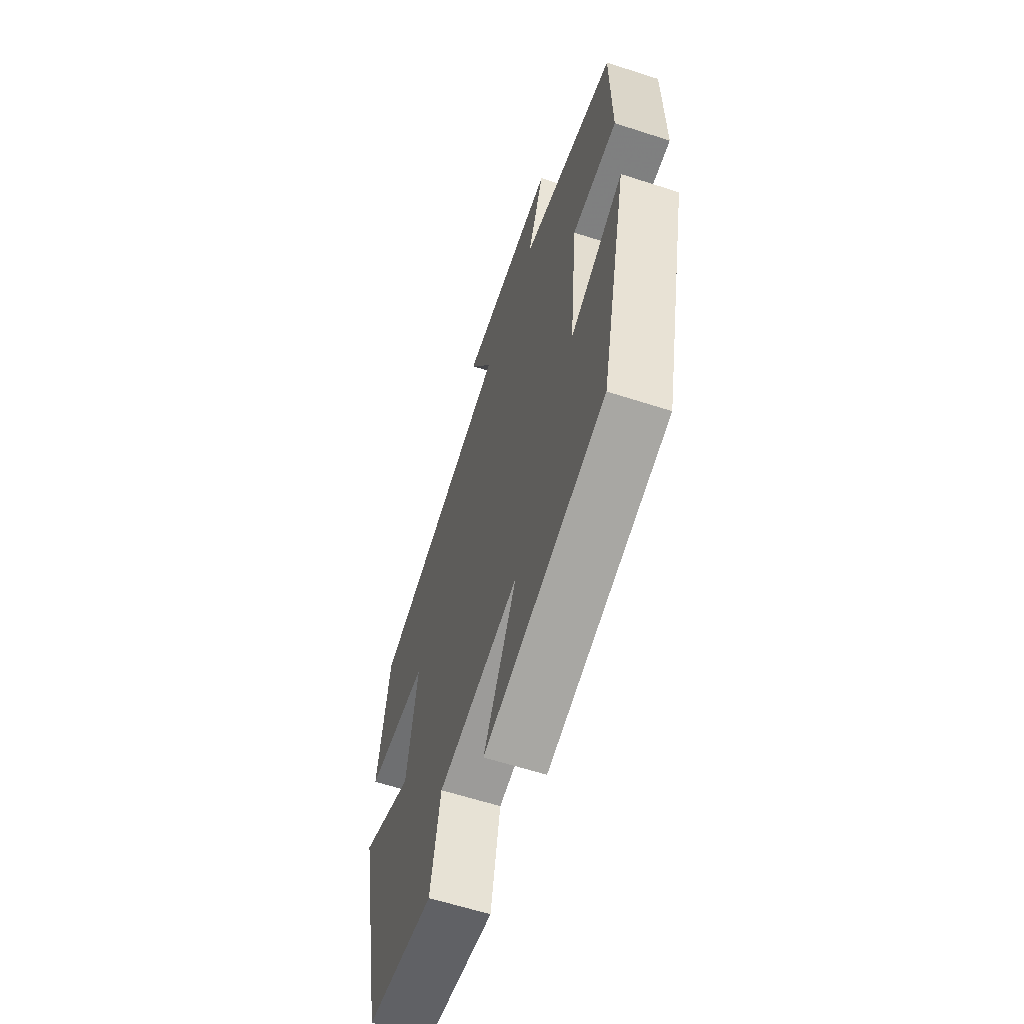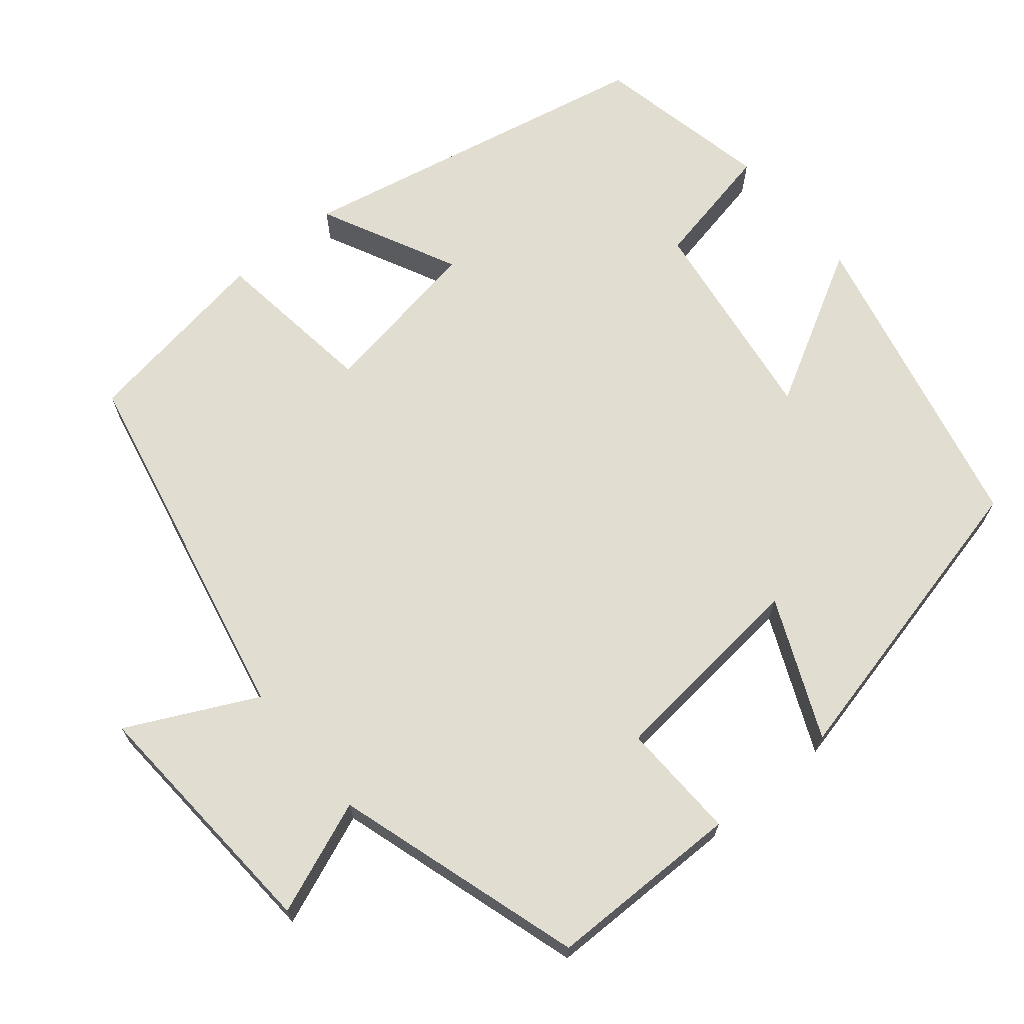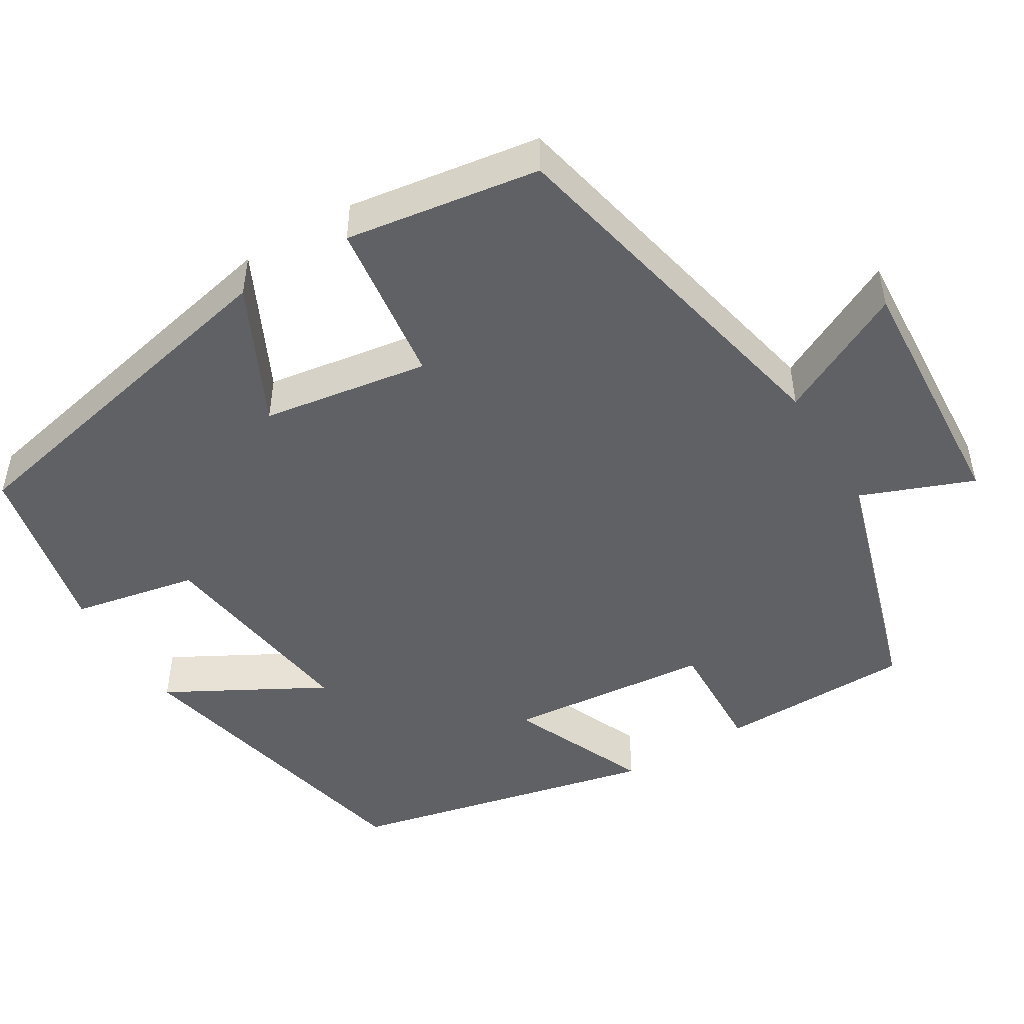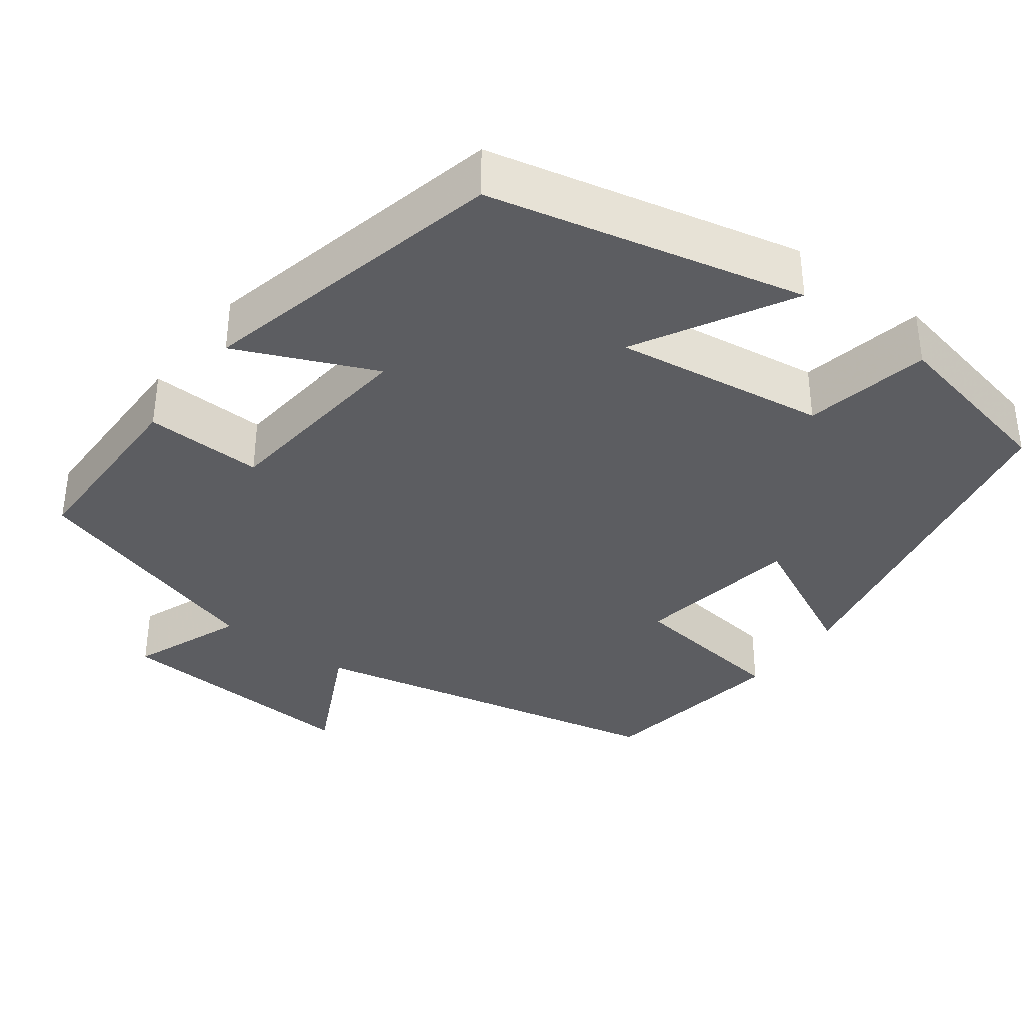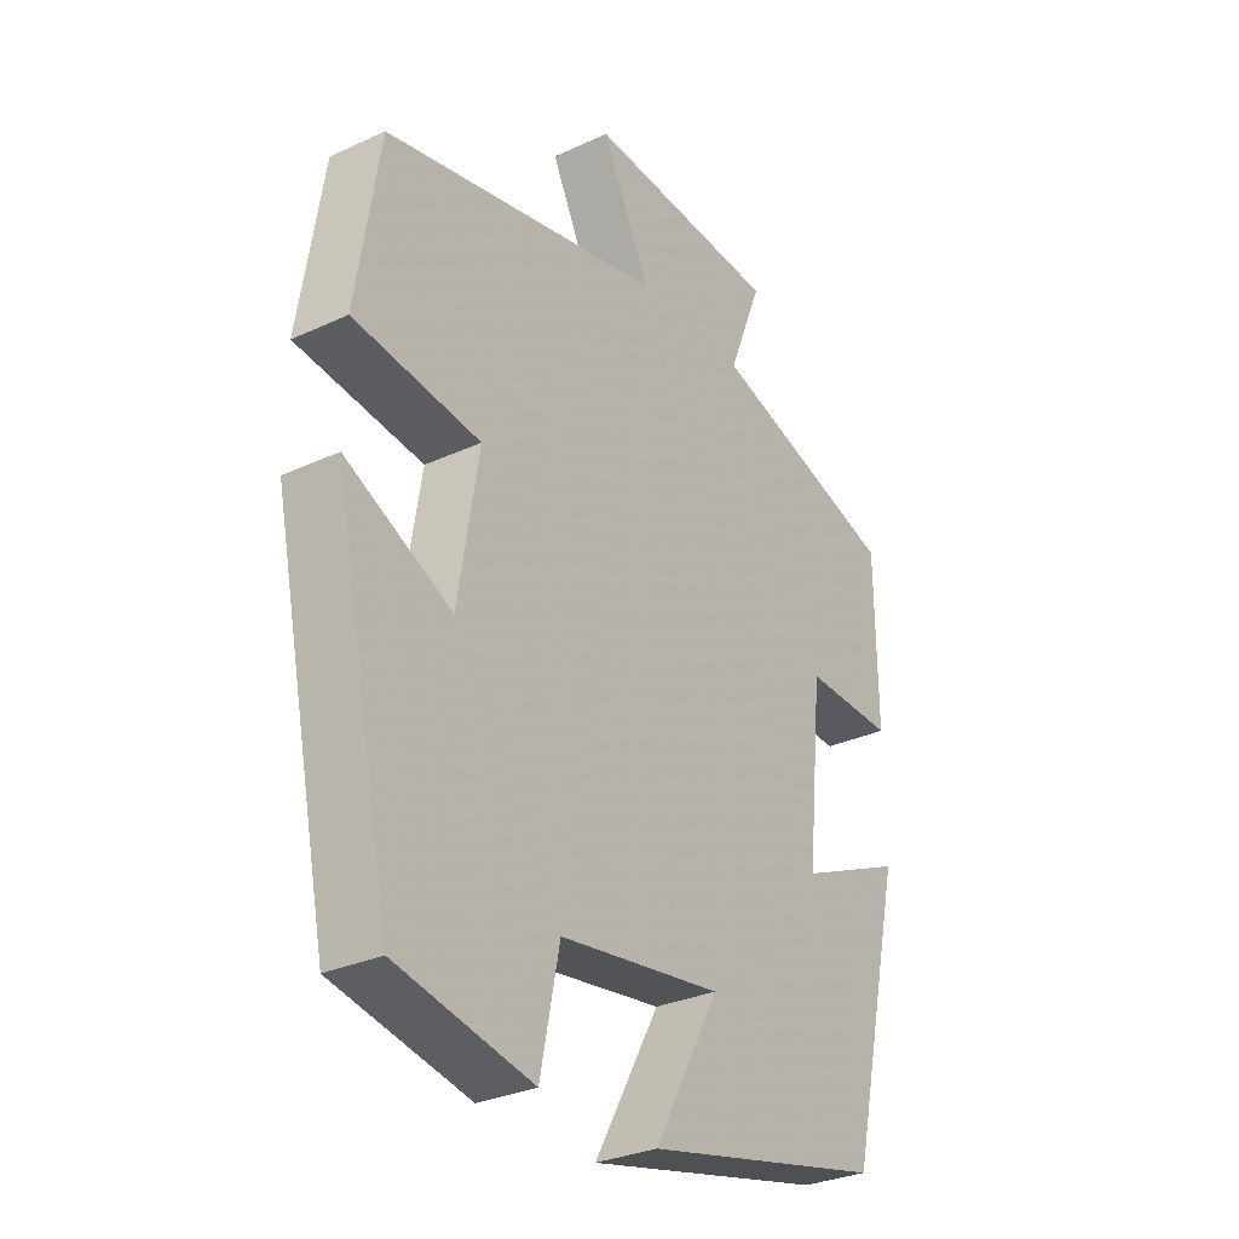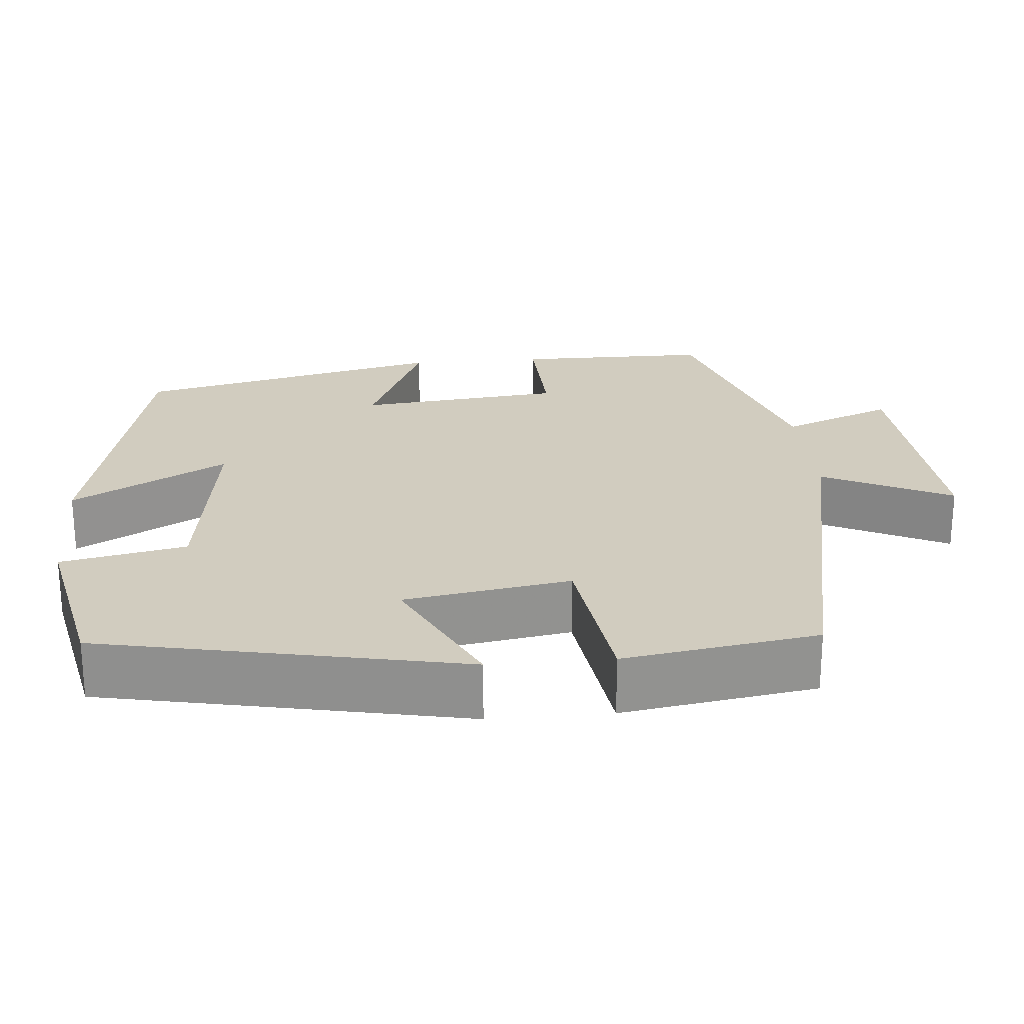
<metadata>
{"format":"obj","ext":"obj","renderer":"f3d","projection":"perspective","resolution":1024,"background":"white","views":[{"elev":-61.8,"azim":71.8,"up":"+Z"},{"elev":68.4,"azim":50.3,"up":"+Y"},{"elev":-48.5,"azim":-58.7,"up":"+Y"},{"elev":-36.3,"azim":143.2,"up":"+Y"},{"elev":-30.2,"azim":-56.0,"up":"+Z"},{"elev":23.8,"azim":-95.2,"up":"+Y"}]}
</metadata>
<code>
v -0.462 0.07 0.4
v 0.001 0.07 0.5
v -0.079 0.07 0.662
v 0.241 0.07 0.642
v 0.185 0.07 0.5
v 0.498 0.07 0.404
v 0.5 0.07 0.159
v 0.351 0.07 0.164
v 0.325 0.07 -0.094
v 0.5 0.07 -0.017
v 0.409 0.07 -0.409
v 0.011 0.07 -0.5
v 0.119 0.07 -0.304
v -0.149 0.07 -0.342
v -0.181 0.07 -0.5
v -0.405 0.07 -0.453
v -0.5 0.07 0.003
v -0.326 0.07 -0.082
v -0.292 0.07 0.128
v -0.5 0.07 0.155
v -0.462 0 0.4
v 0.001 0 0.5
v -0.079 0 0.662
v 0.241 0 0.642
v 0.185 0 0.5
v 0.498 0 0.404
v 0.5 0 0.159
v 0.351 0 0.164
v 0.325 0 -0.094
v 0.5 0 -0.017
v 0.409 0 -0.409
v 0.011 0 -0.5
v 0.119 0 -0.304
v -0.149 0 -0.342
v -0.181 0 -0.5
v -0.405 0 -0.453
v -0.5 0 0.003
v -0.326 0 -0.082
v -0.292 0 0.128
v -0.5 0 0.155
f 19 20 1 2
f 18 19 2
f 16 17 18
f 15 16 18
f 14 15 18
f 13 14 18 2
f 11 12 13
f 10 11 13
f 9 10 13
f 8 9 13 2
f 7 8 2
f 6 7 2
f 5 6 2
f 2 3 4 5
f 22 21 40 39
f 22 39 38
f 38 37 36
f 38 36 35
f 38 35 34
f 22 38 34 33
f 33 32 31
f 33 31 30
f 33 30 29
f 22 33 29 28
f 22 28 27
f 22 27 26
f 22 26 25
f 25 24 23 22
f 1 21 22 2
f 2 22 23 3
f 3 23 24 4
f 4 24 25 5
f 5 25 26 6
f 6 26 27 7
f 7 27 28 8
f 8 28 29 9
f 9 29 30 10
f 10 30 31 11
f 11 31 32 12
f 12 32 33 13
f 13 33 34 14
f 14 34 35 15
f 15 35 36 16
f 16 36 37 17
f 17 37 38 18
f 18 38 39 19
f 19 39 40 20
f 20 40 21 1

</code>
